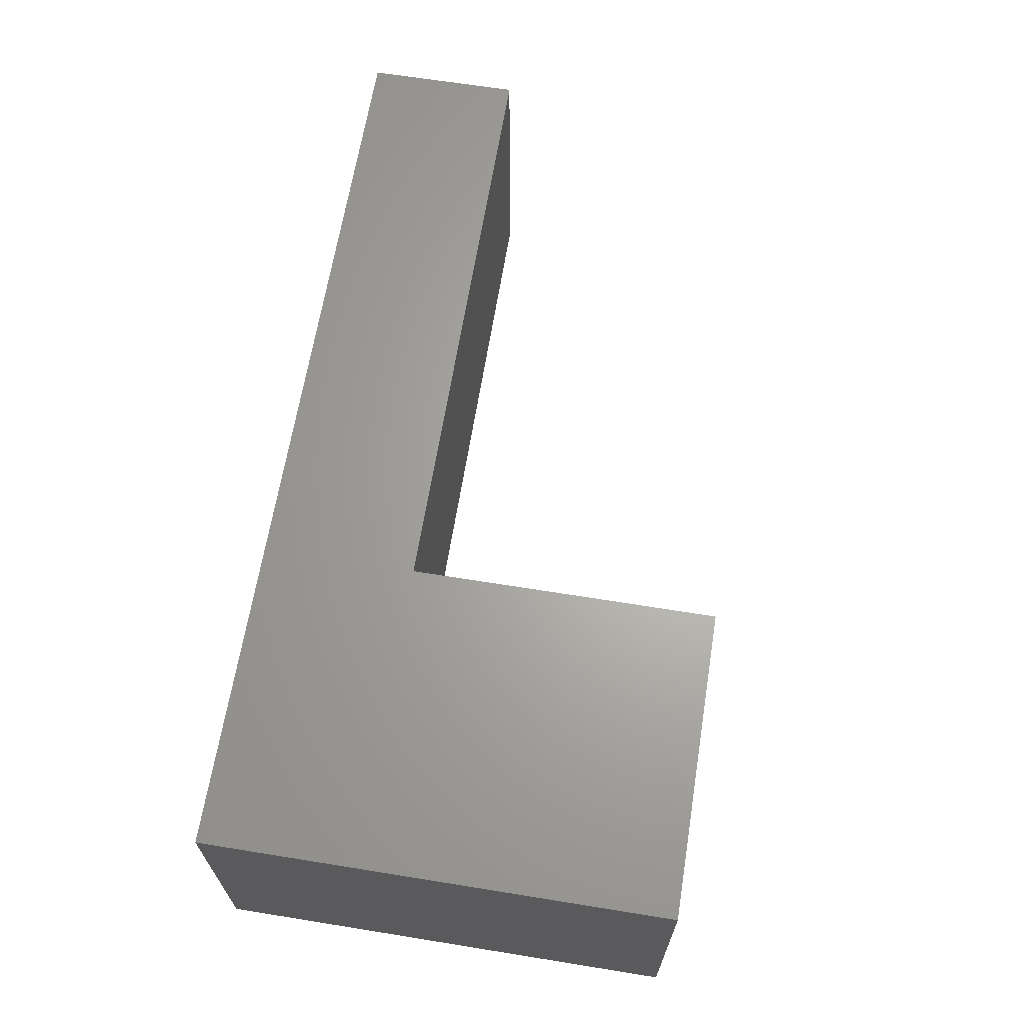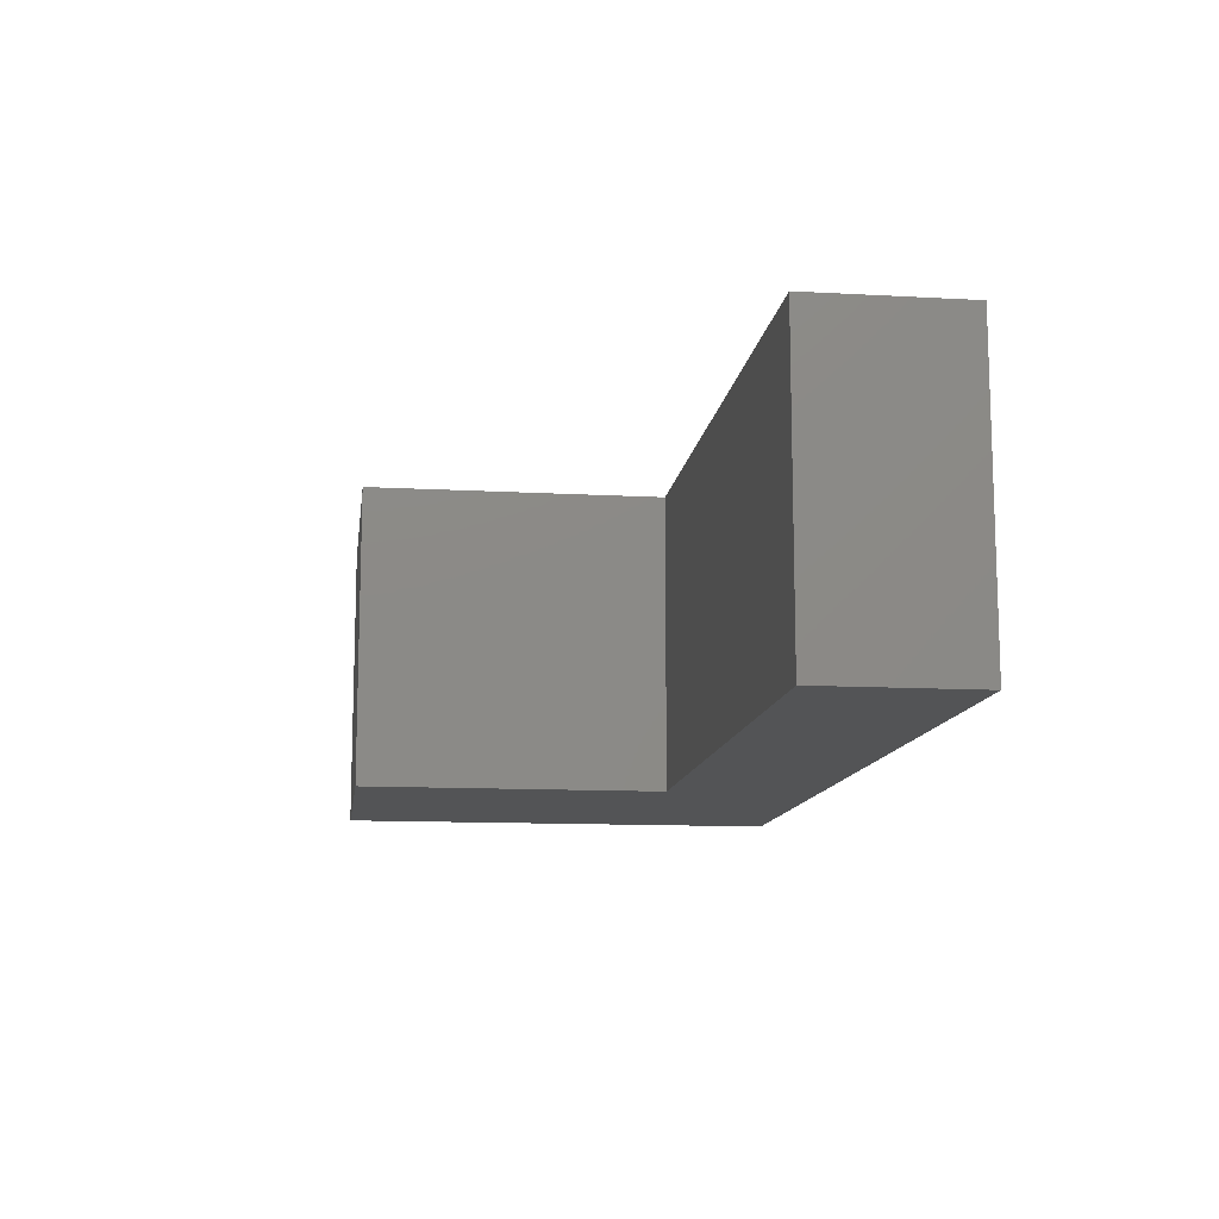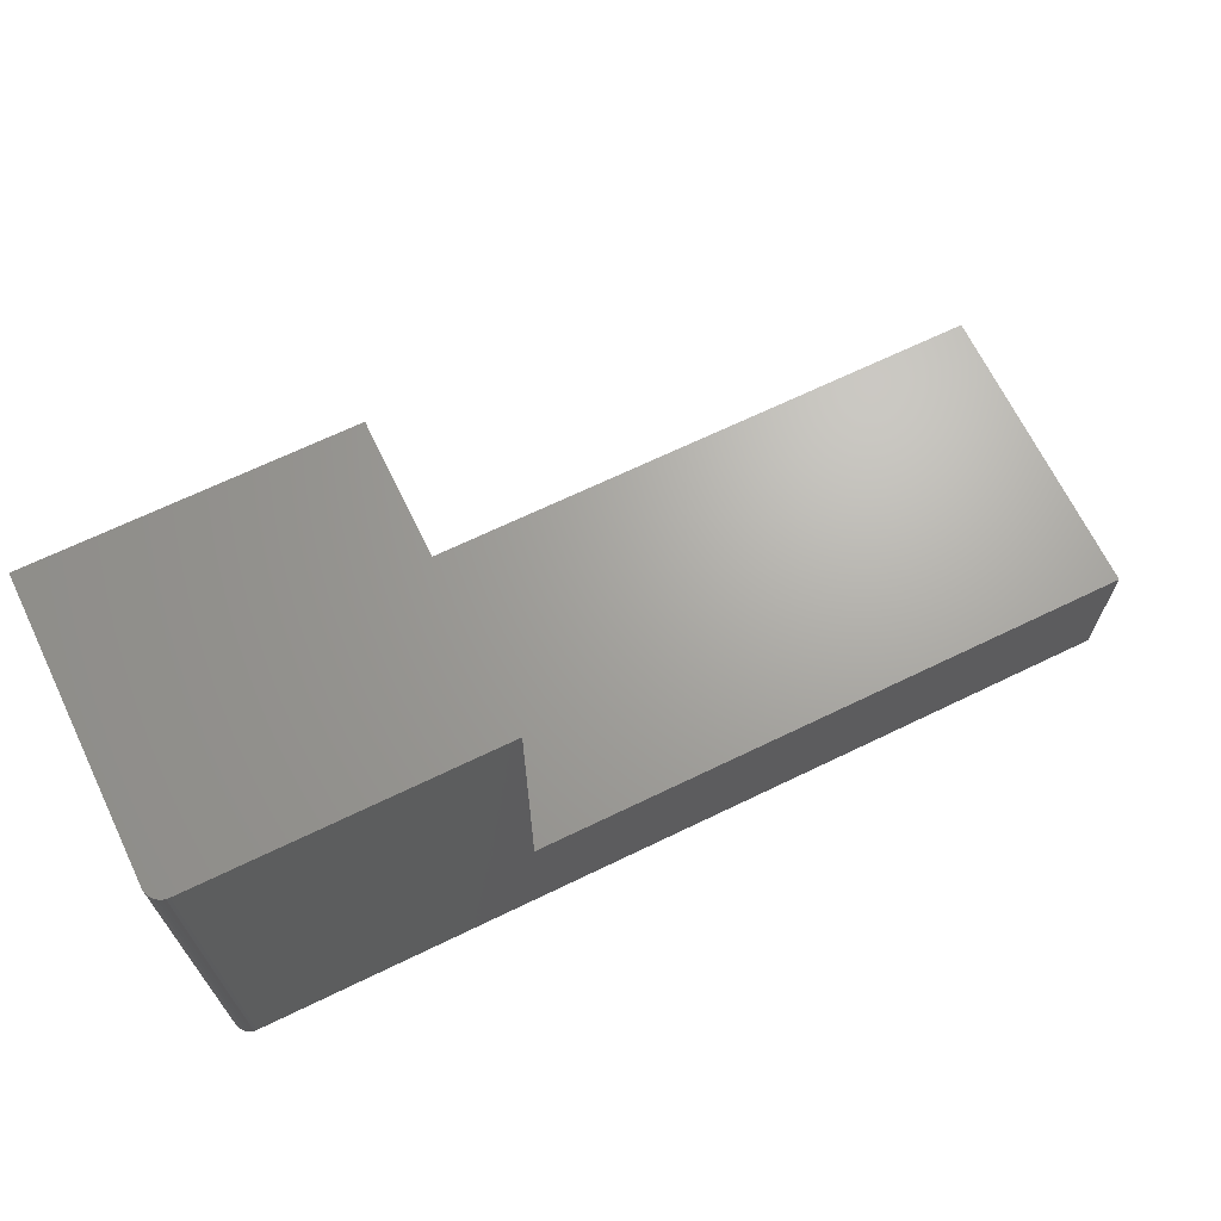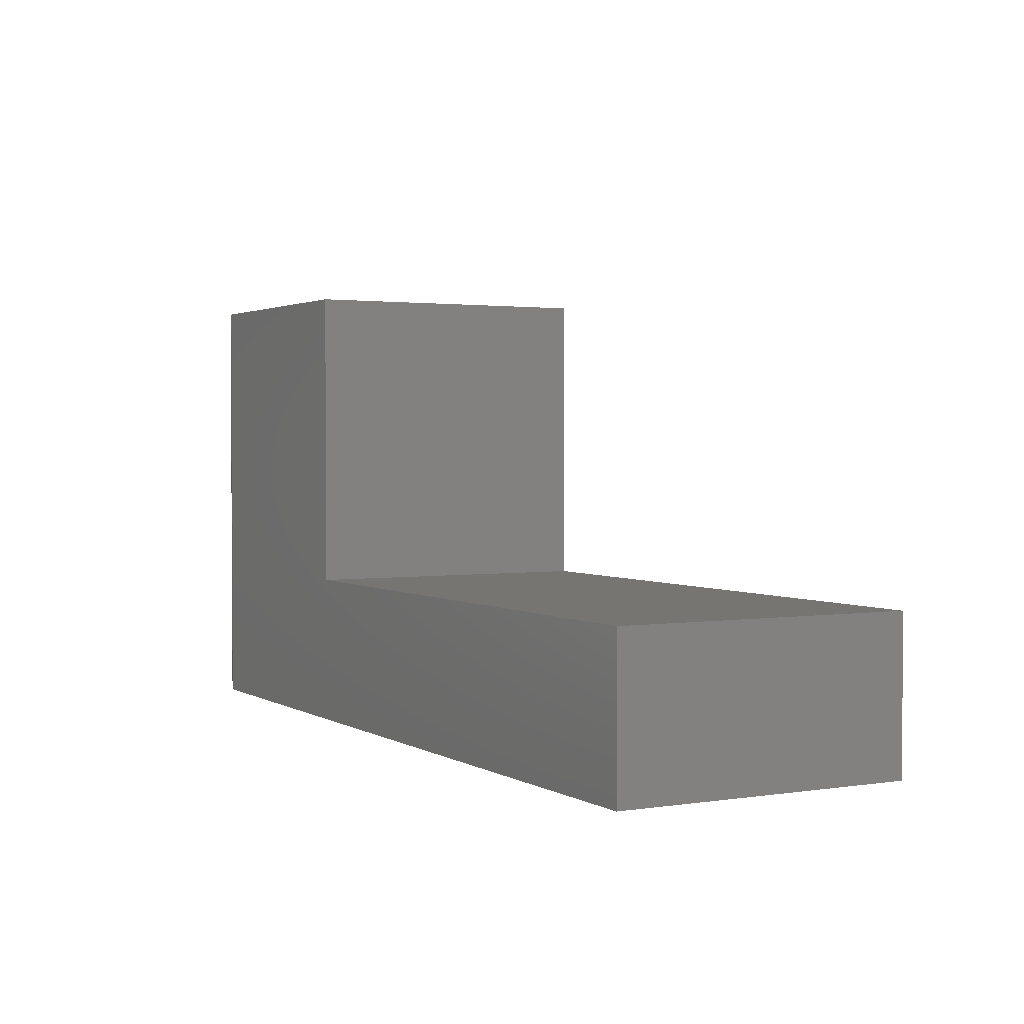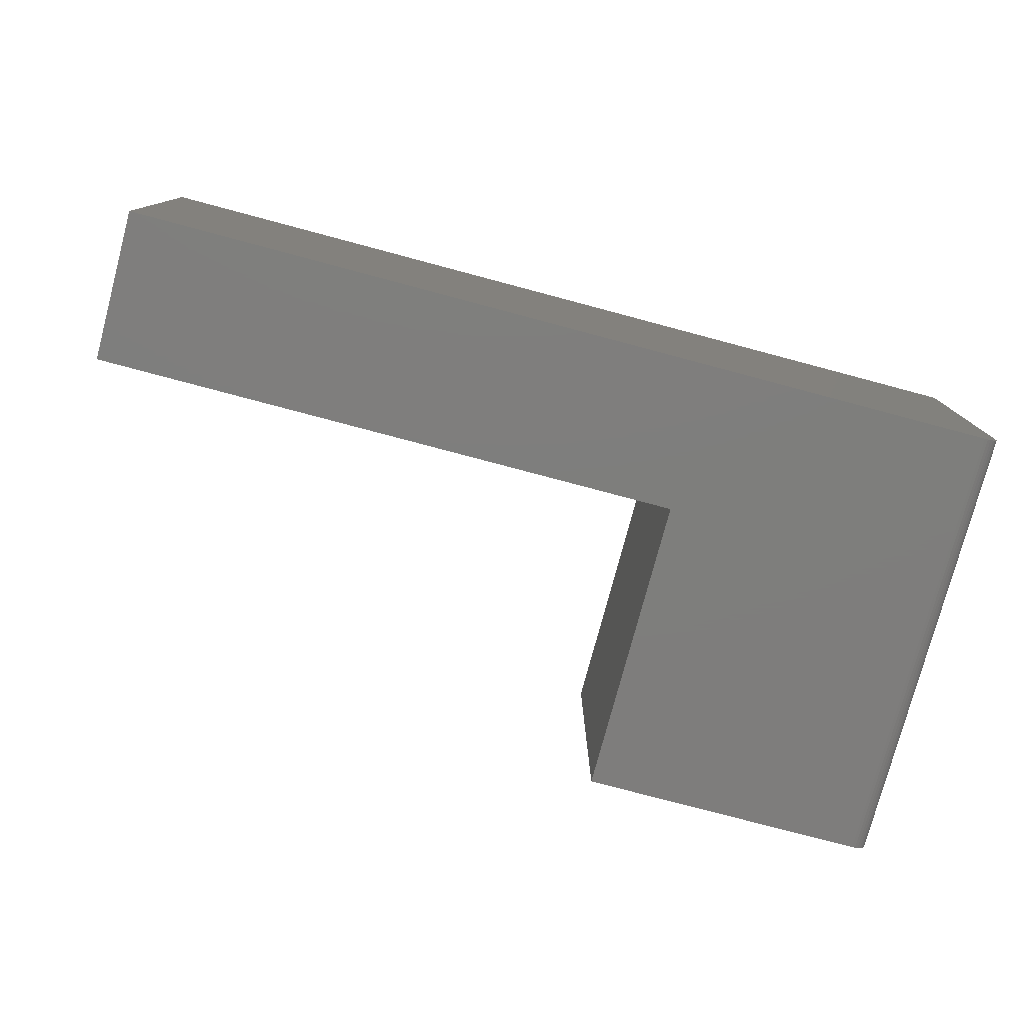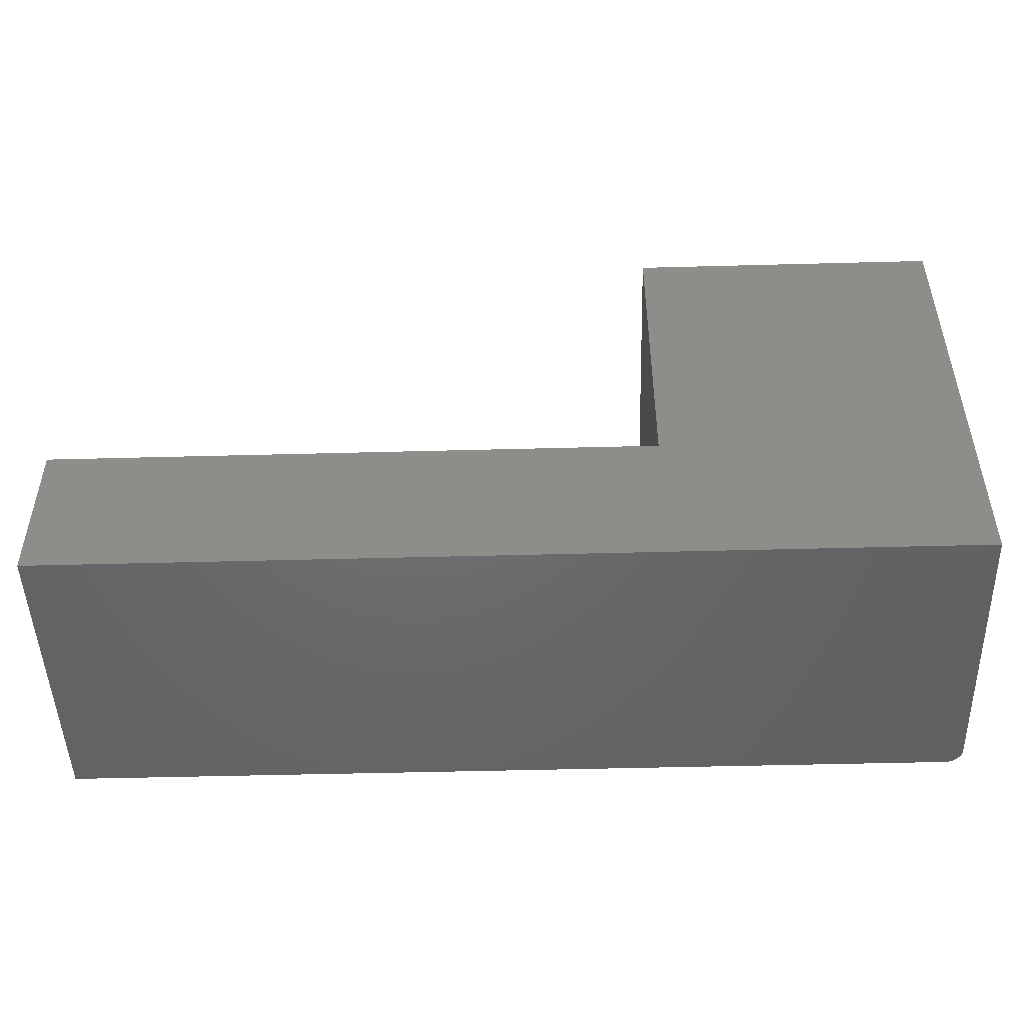
<metadata>
{"format":"stl","ext":"stl","renderer":"f3d","projection":"perspective","resolution":1024,"background":"white","views":[{"elev":65.5,"azim":-80.8,"up":"+Y"},{"elev":-12.1,"azim":82.5,"up":"+Y"},{"elev":67.5,"azim":-25.9,"up":"+Z"},{"elev":2.1,"azim":61.3,"up":"+Z"},{"elev":-77.7,"azim":165.1,"up":"+Y"},{"elev":-48.4,"azim":-178.3,"up":"+Z"}]}
</metadata>
<code>
# stl→obj: 28 verts, 52 faces
v -0.3132 -0.4297 0.6553
v -0.7266 -0.4297 0.6553
v -0.3132 -0.4297 0.2184
v -0.7266 -0.4297 -1.435e-18
v 0.5469 -0.4297 0.2184
v 0.5469 -0.4297 -7.941e-17
v -0.75 -0.4062 0.6553
v -0.75 4.455e-33 0.6553
v -0.75 -0.4062 0
v -0.75 0 0
v -0.7495 -0.4108 0.6553
v -0.7482 -0.4152 0.6553
v -0.7461 -0.4193 0.6553
v -0.7431 -0.4228 0.6553
v -0.7396 -0.4257 0.6553
v -0.7355 -0.4279 0.6553
v -0.7311 -0.4292 0.6553
v -0.3132 4.85e-17 0.6553
v -0.7461 -0.4193 -2.419e-19
v -0.7355 -0.4279 -8.859e-19
v -0.7396 -0.4257 -6.378e-19
v -0.7431 -0.4228 -4.203e-19
v 0.5469 1.44e-16 -7.941e-17
v -0.7311 -0.4292 -1.155e-18
v -0.7482 -0.4152 -1.092e-19
v -0.7495 -0.4108 -2.758e-20
v -0.3132 4.85e-17 0.2184
v 0.5469 1.44e-16 0.2184
f 1 2 3
f 3 2 4
f 3 4 5
f 5 4 6
f 7 8 9
f 9 8 10
f 7 11 12
f 8 7 12
f 8 12 13
f 8 13 14
f 8 14 15
f 8 15 16
f 8 16 17
f 8 17 2
f 8 2 1
f 8 1 18
f 19 20 21
f 19 21 22
f 23 6 4
f 23 4 24
f 23 24 10
f 24 20 19
f 24 19 25
f 24 25 26
f 24 26 9
f 24 9 10
f 7 9 11
f 11 9 26
f 11 26 12
f 12 26 25
f 12 25 13
f 13 25 19
f 13 19 14
f 14 19 22
f 14 22 15
f 15 22 21
f 15 21 16
f 16 21 20
f 16 20 17
f 17 20 24
f 17 24 2
f 2 24 4
f 18 27 8
f 8 27 10
f 27 28 10
f 10 28 23
f 3 27 1
f 1 27 18
f 5 28 3
f 3 28 27
f 23 28 6
f 6 28 5

</code>
